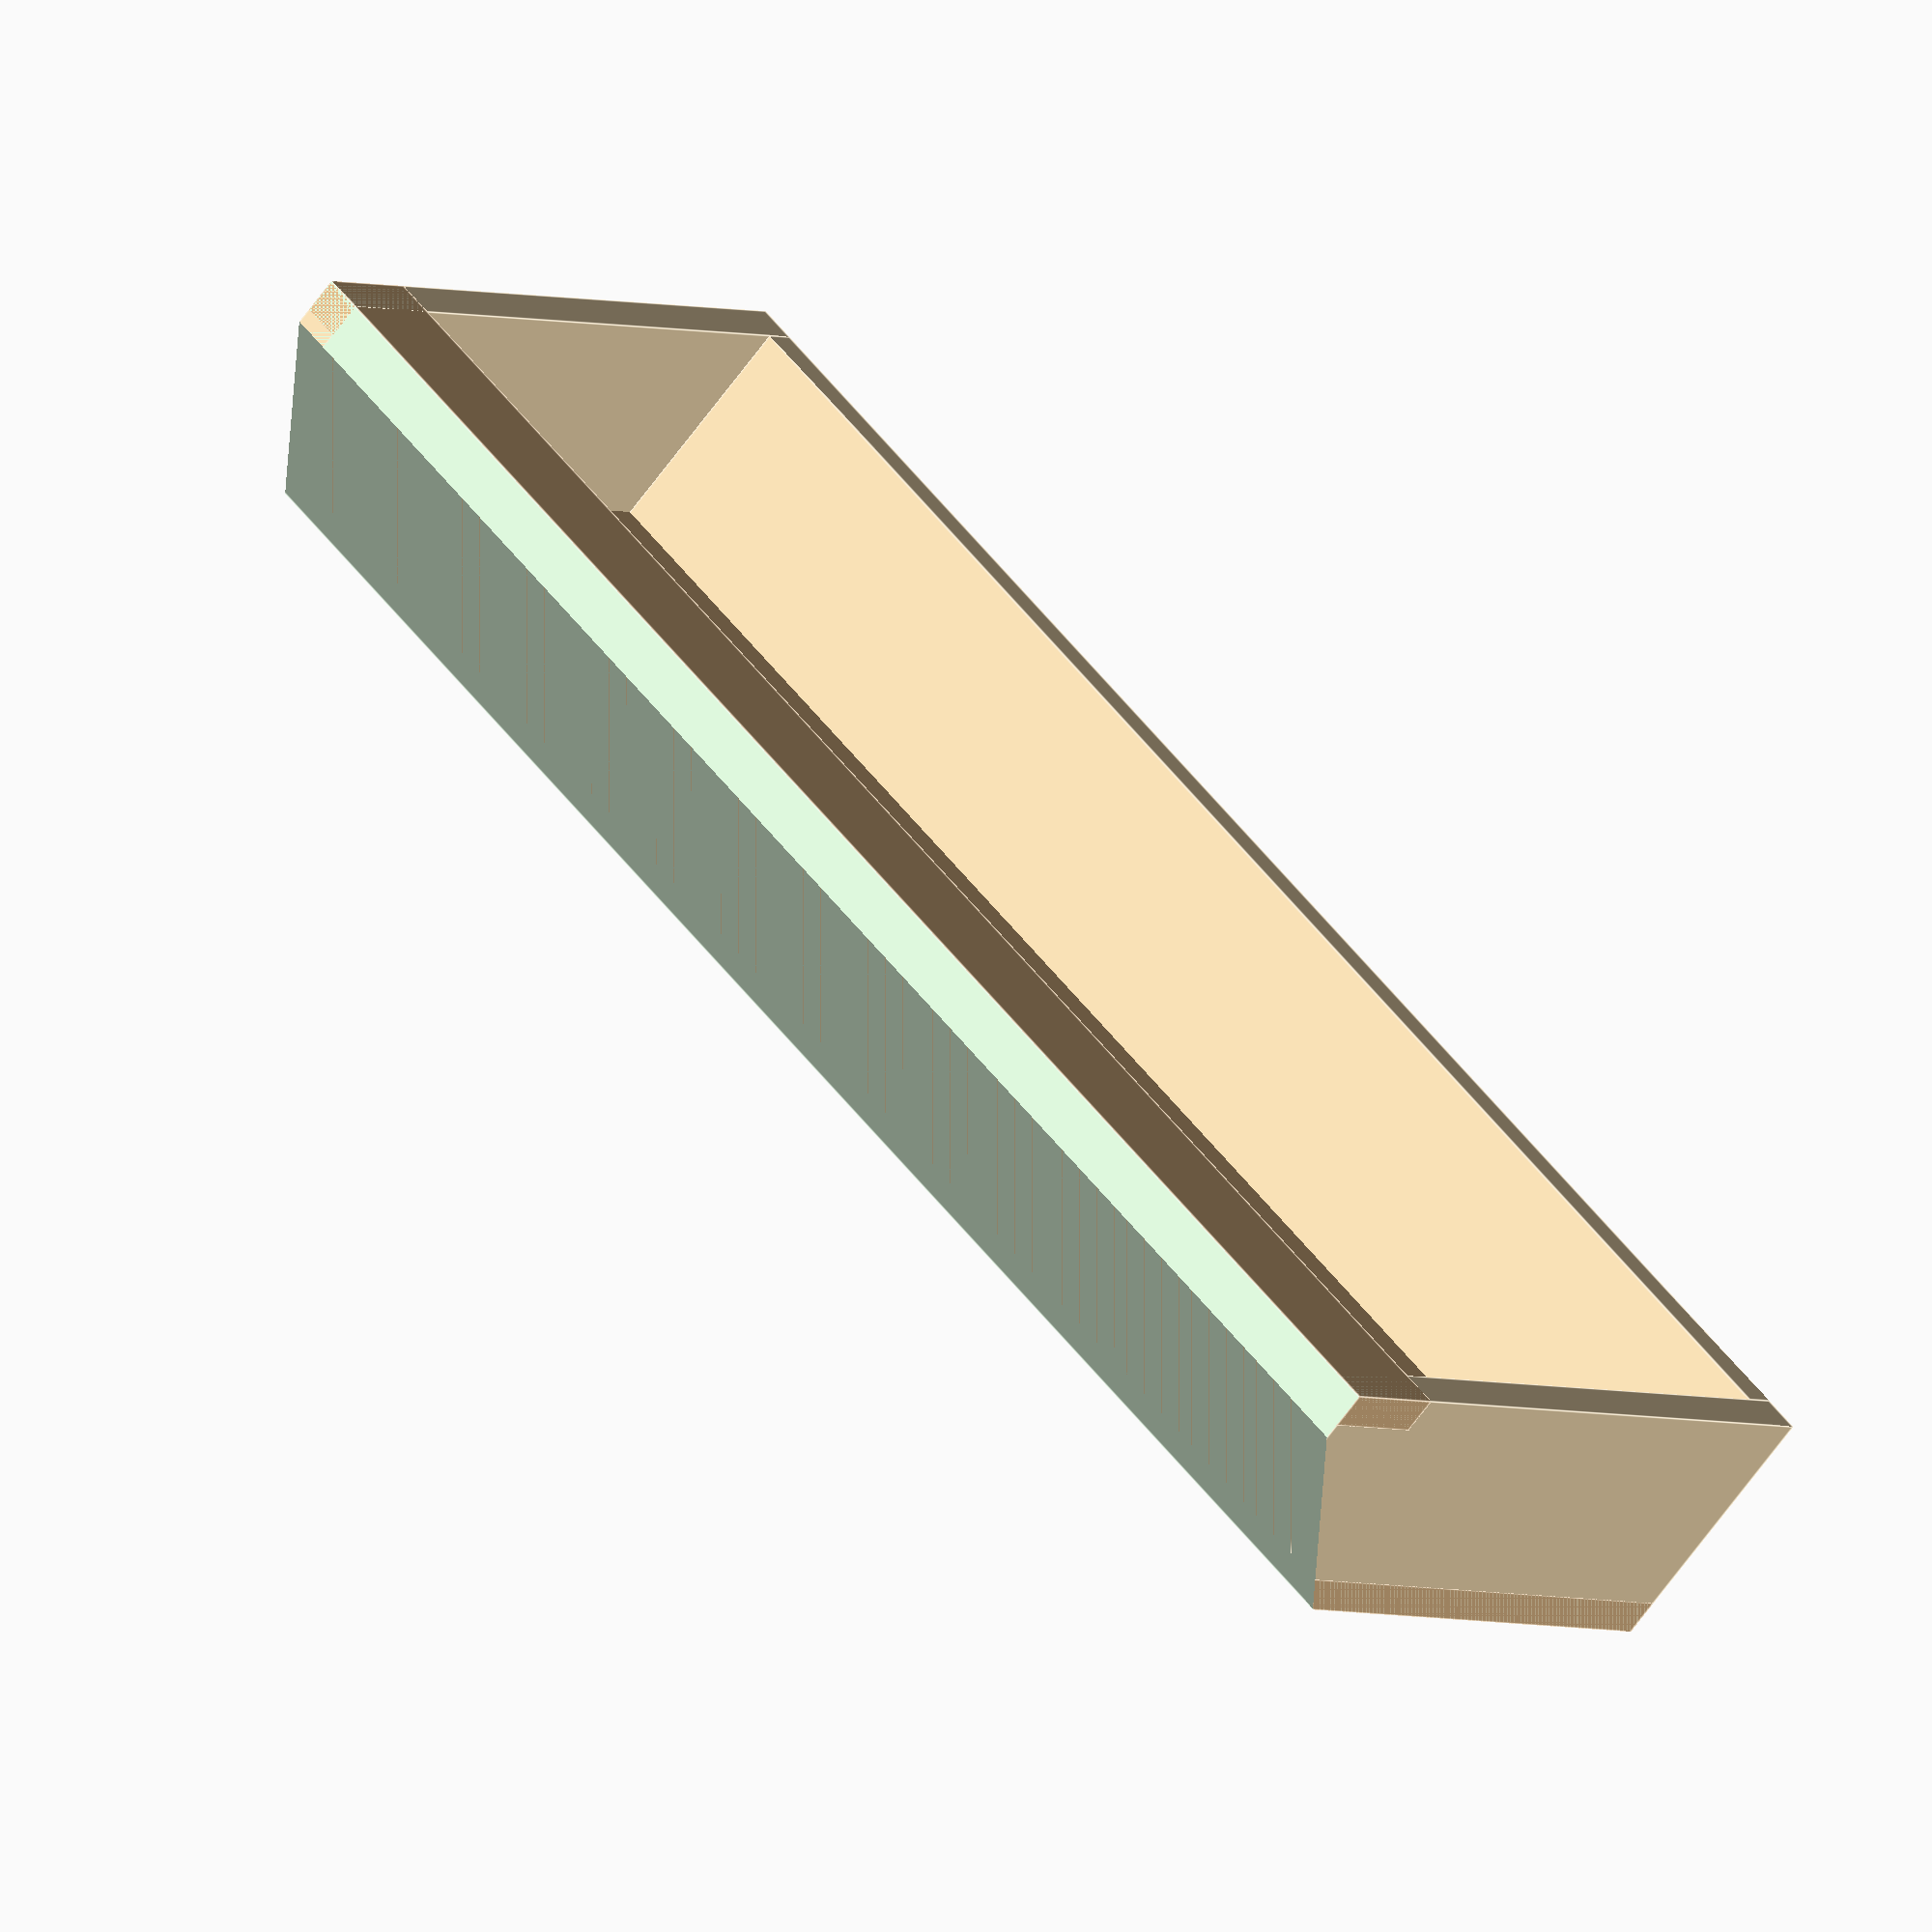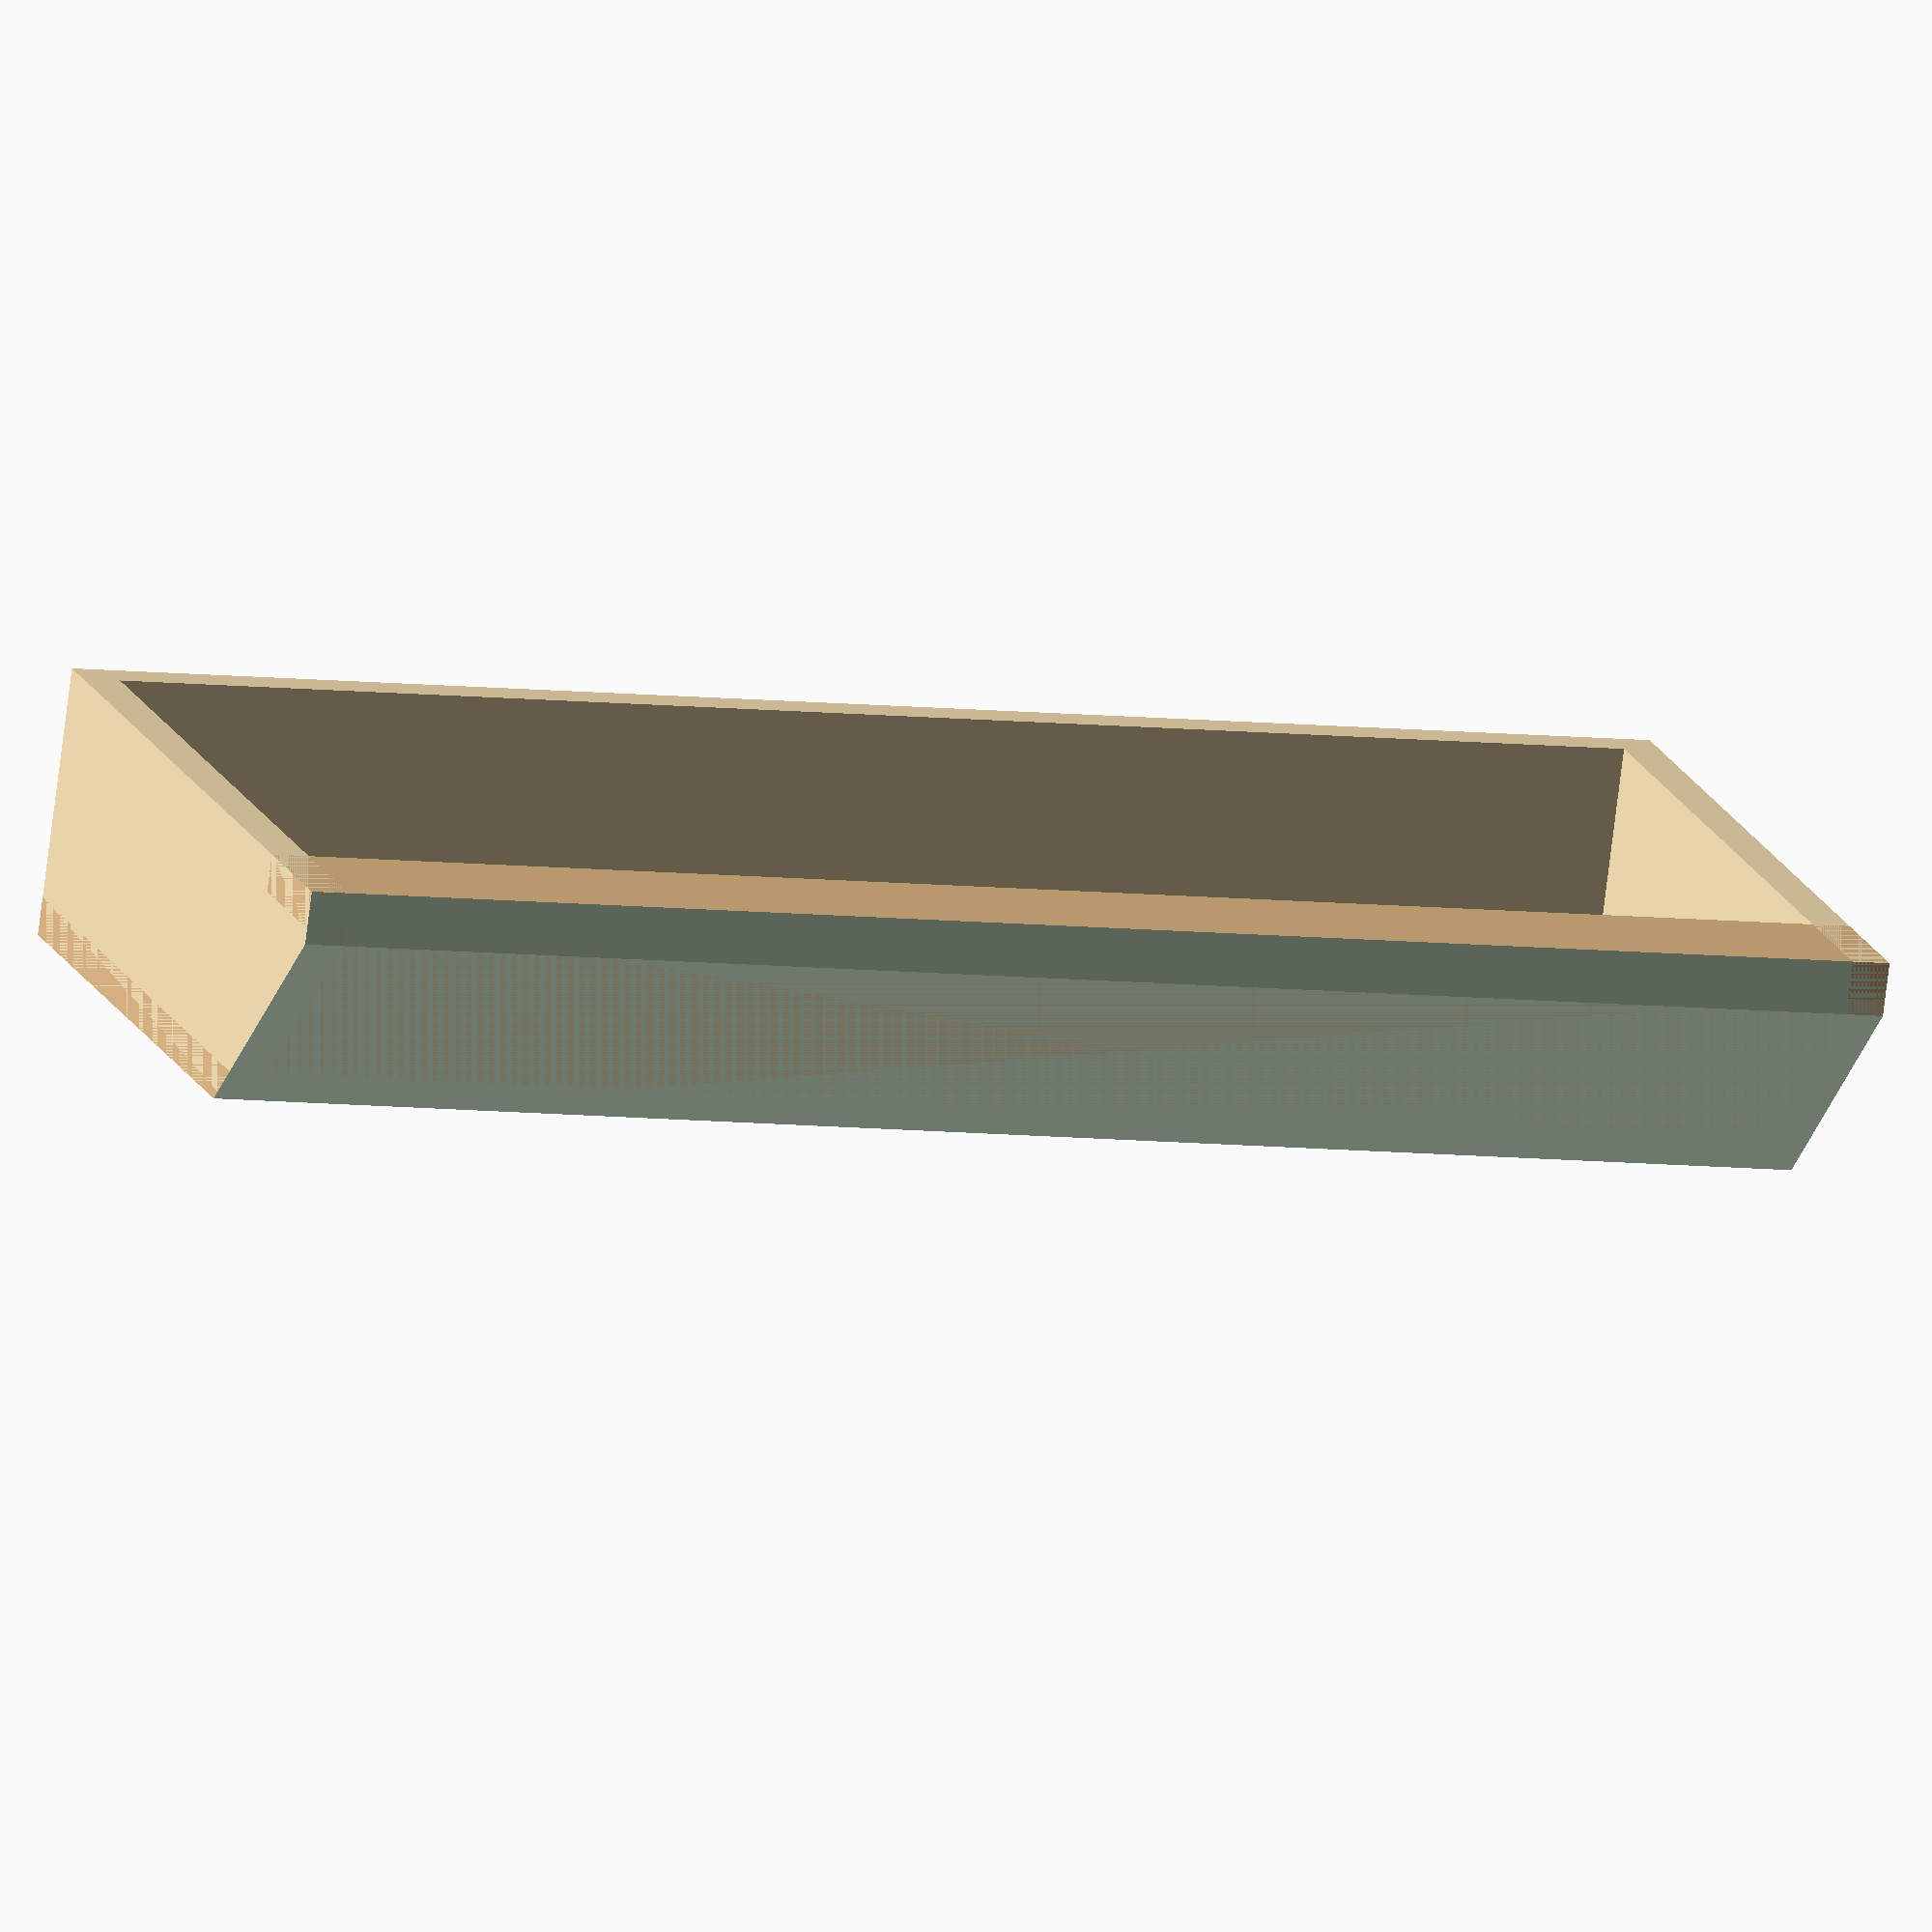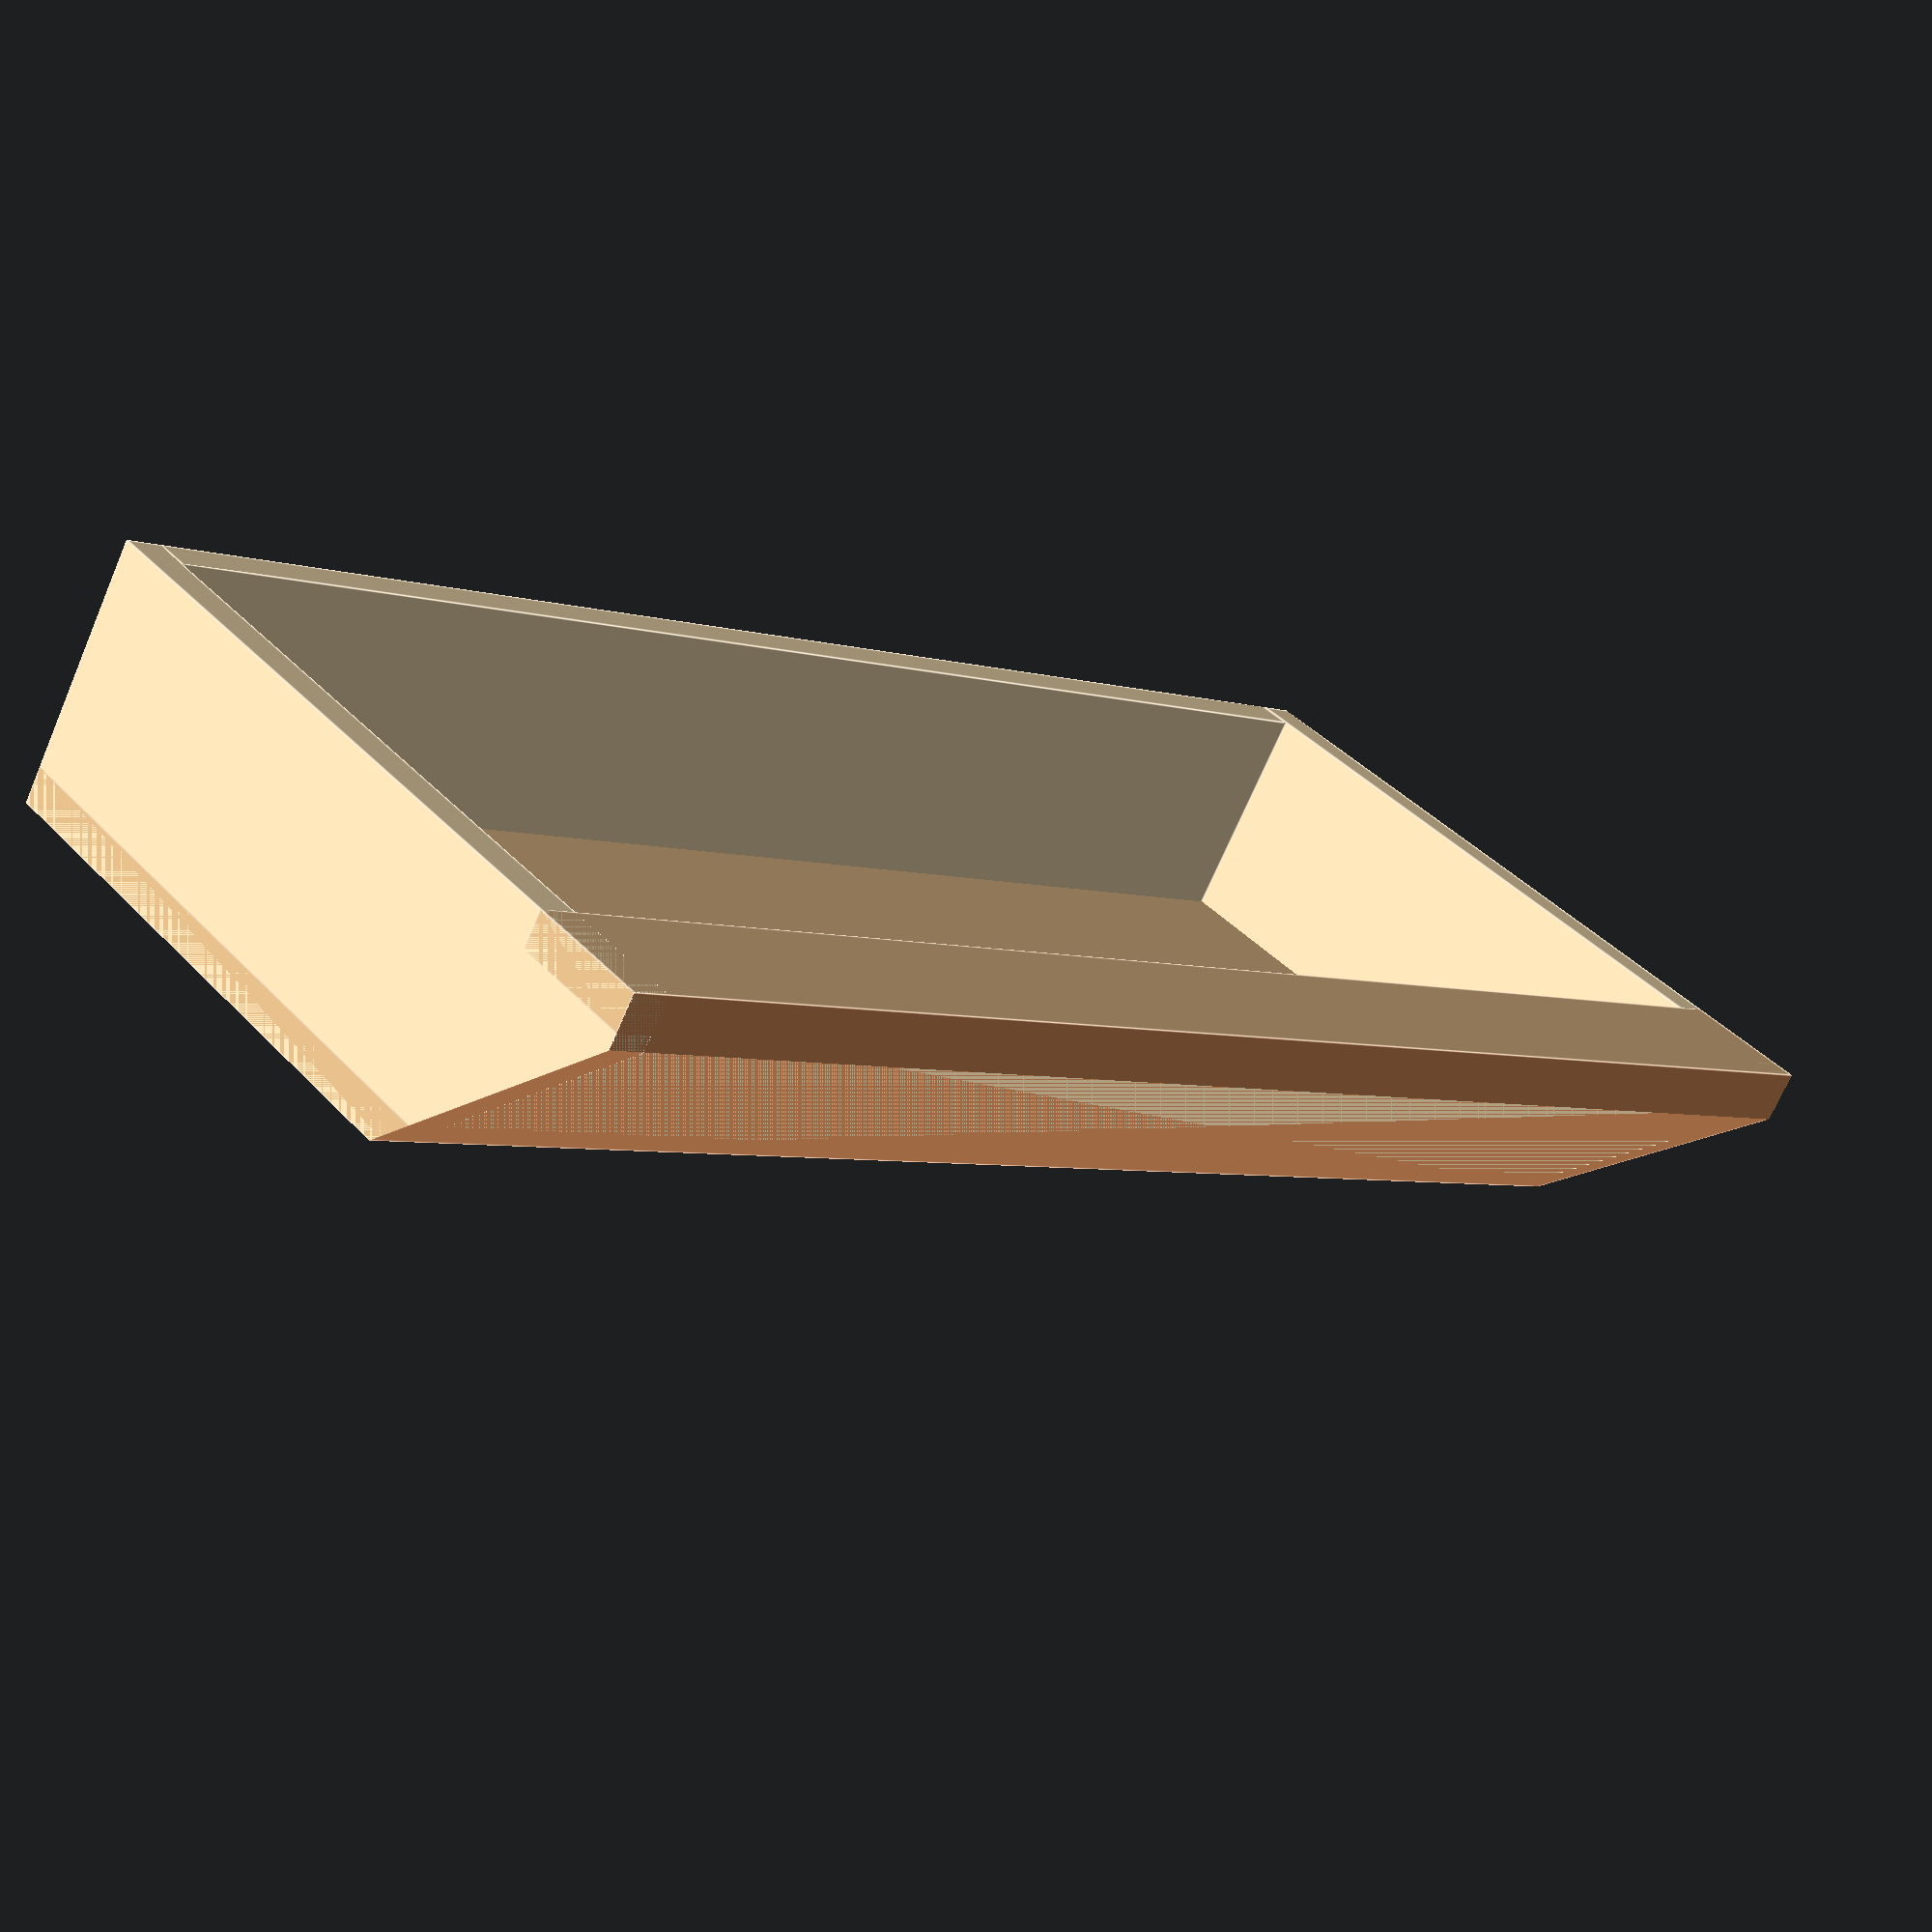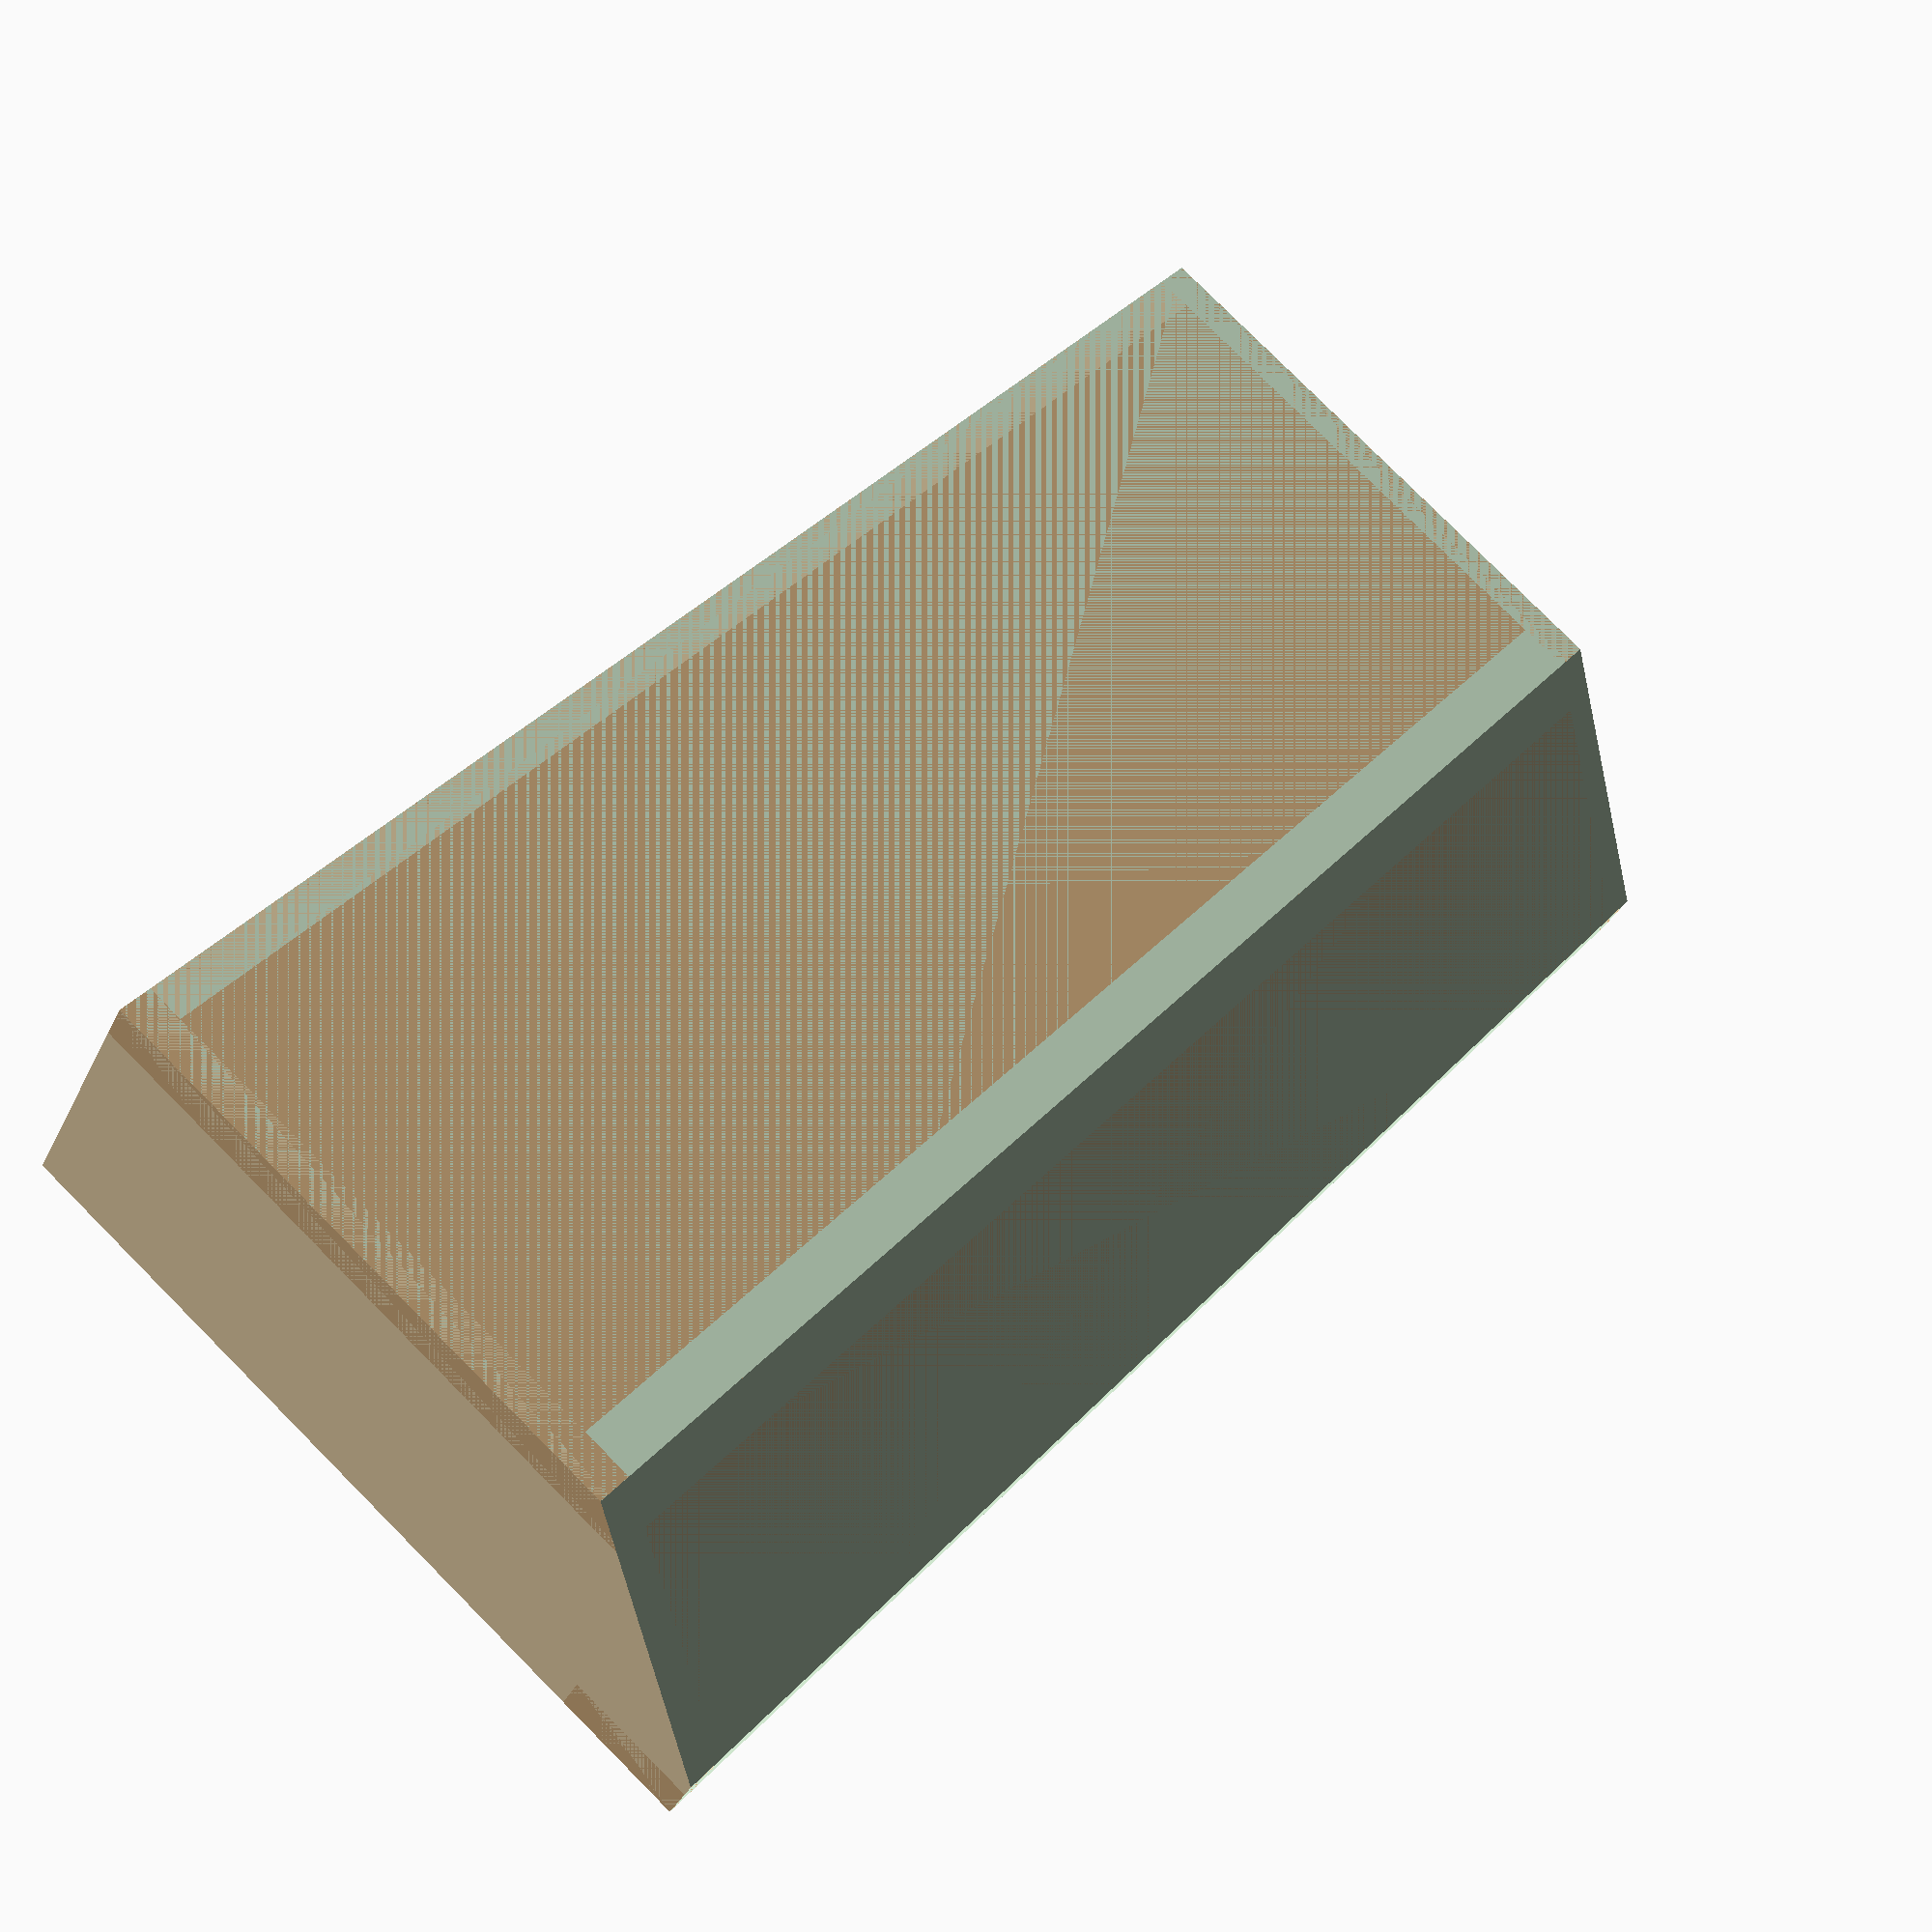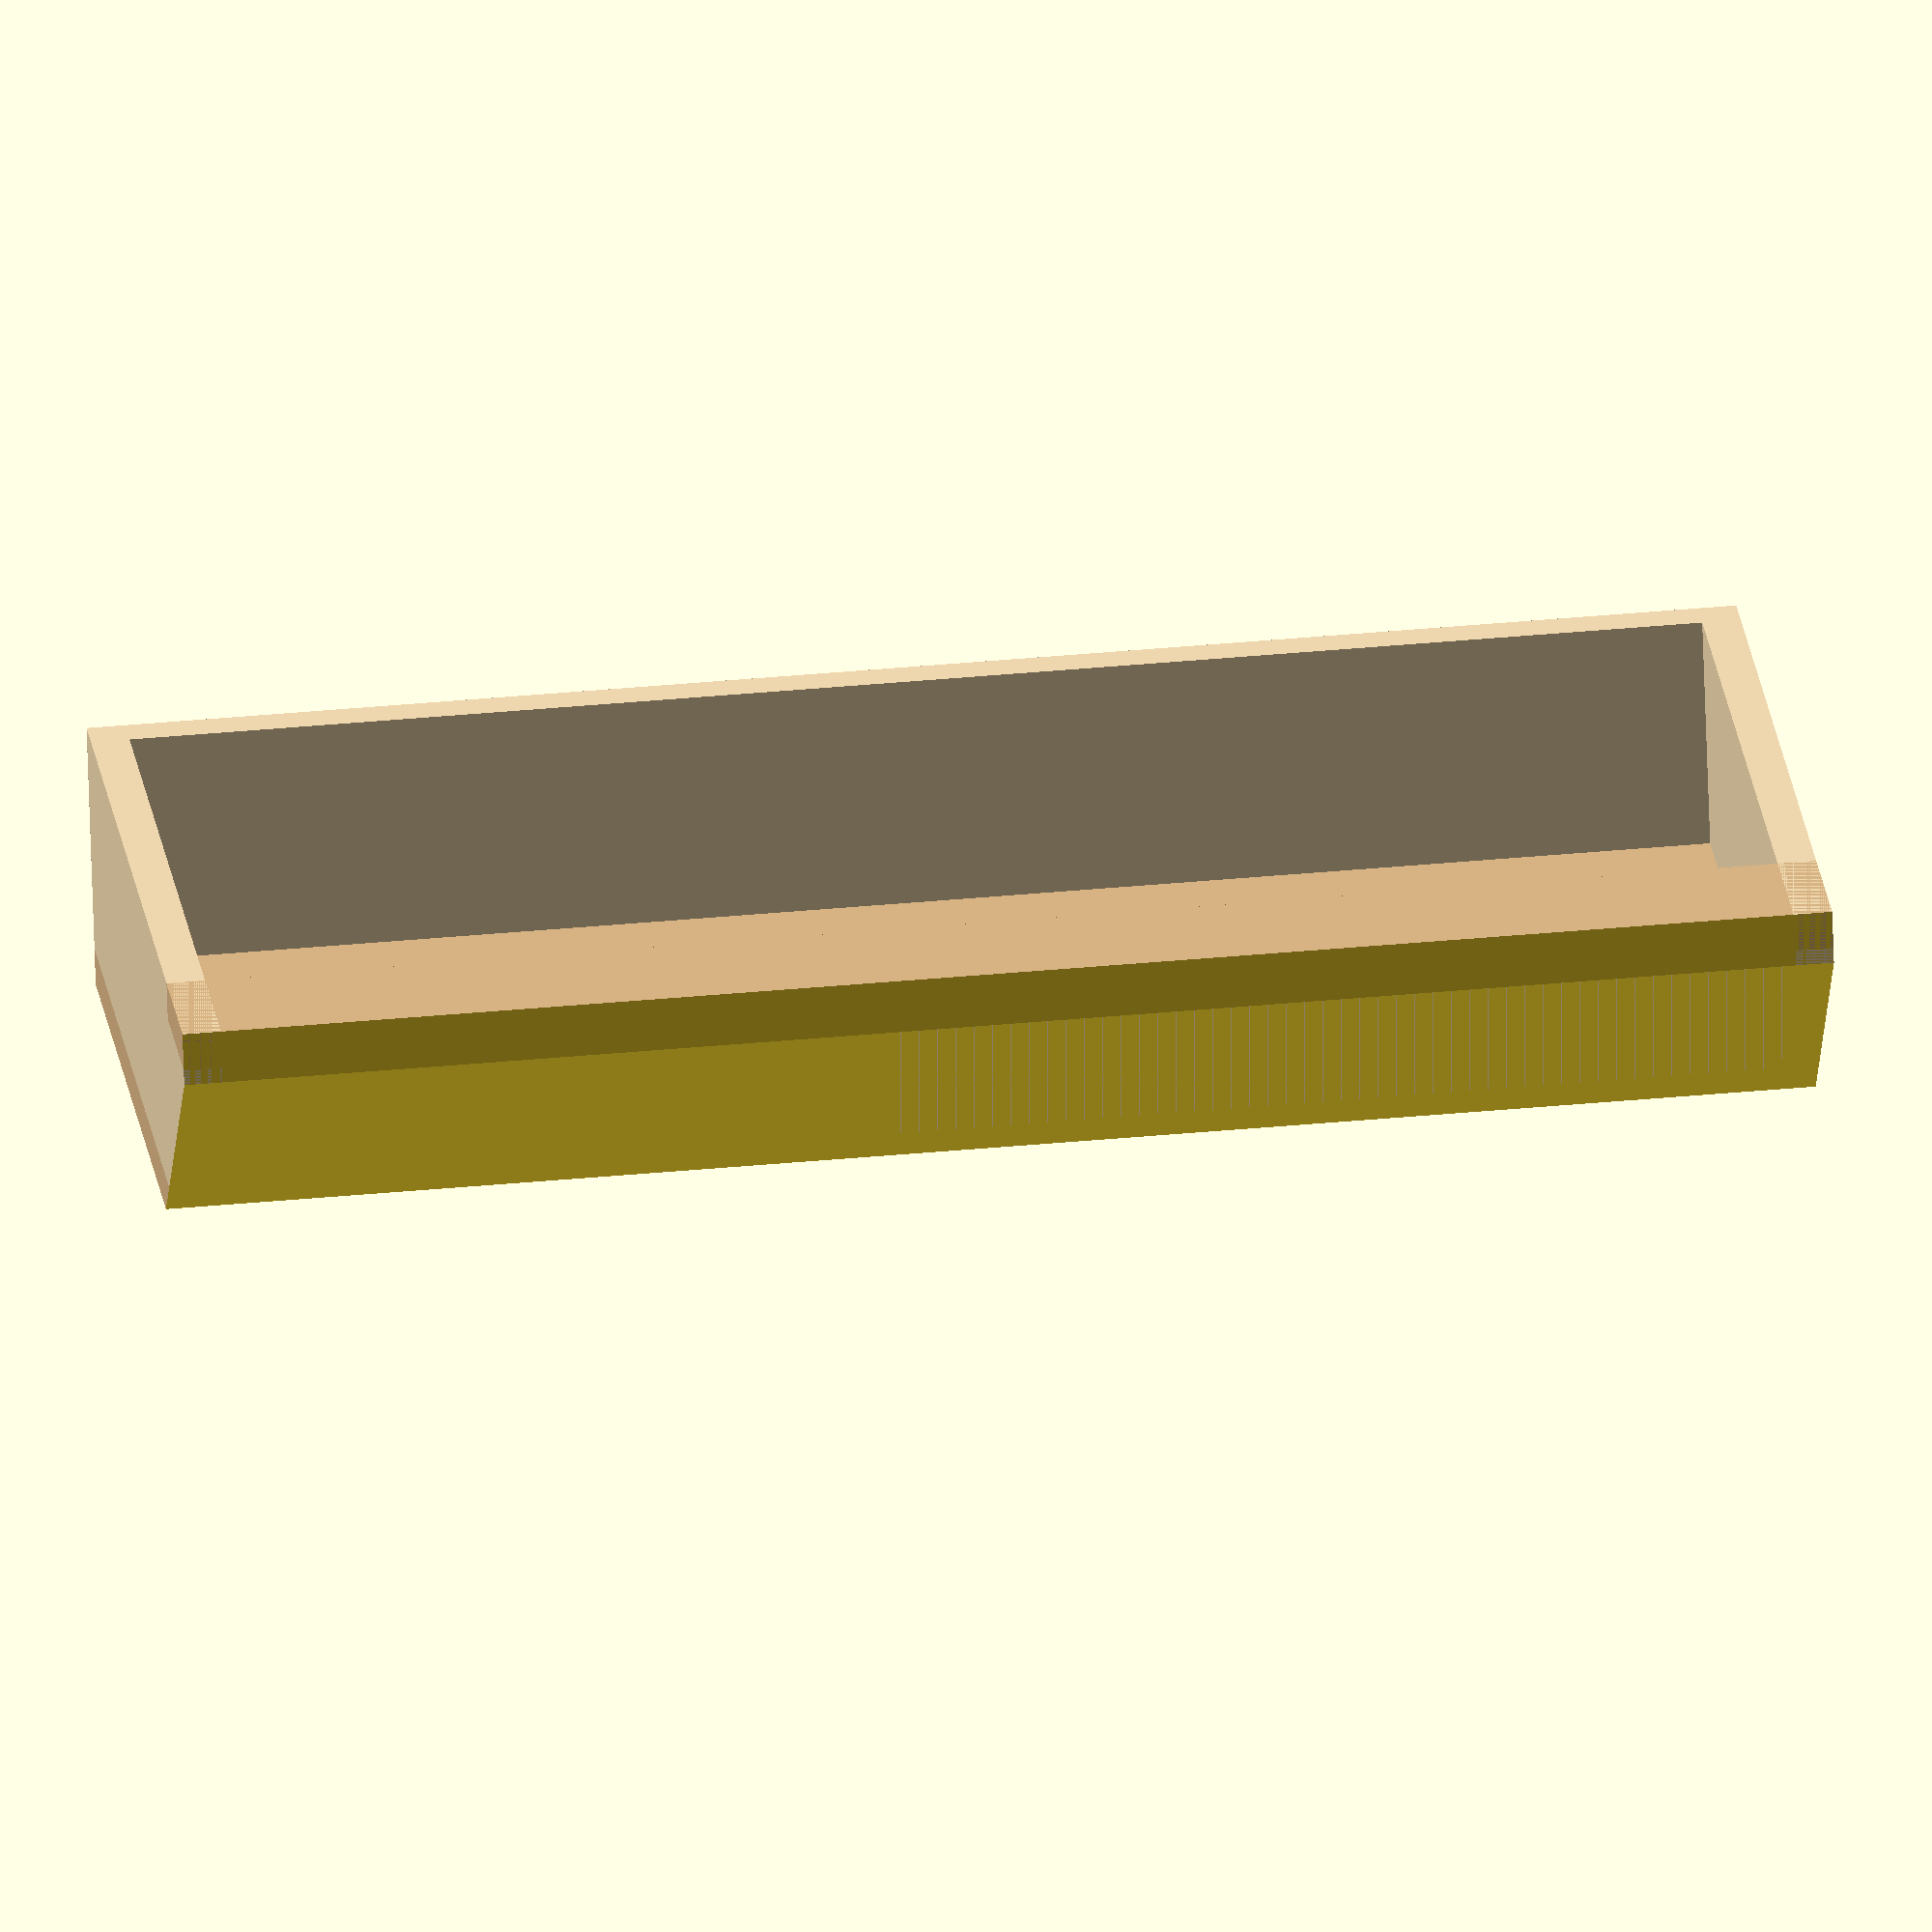
<openscad>
/*

    Door
    
    By Anton Augustsson


*/

// use dovtail library

module door (
    thicknessBottom,
    thicknessSide,
    thicknessFront,
    lenghtDoor,
    widthDoor,
    heightDoor,
    xDoor,yDoor,zDoor,
    yRotate
    ){
/*
    ---------- Local varibles ---------- 
*/

length = lenghtDoor;
width  = widthDoor;
height = heightDoor;

widthHandal = 50;
        
x=xDoor;
y=yDoor;
z=zDoor;

/*
    ---------- Code ---------- 
*/

//rotate([0,0,0])  0,0,0
//rotate([0,180,0])  0,0,height
translate([
    x,
    y,
    z]) 
rotate([0,yRotate,0])
difference () {
union () {


// Bottom 
color("Wheat")
translate([
    0,
    0,
    0]) 
cube(size = [
    width,
    length,
    thicknessBottom]);


// top
color("Wheat")
translate([
    0,
    0,
    height-thicknessBottom]) 
cube(size = [
    width,
    length,
    thicknessBottom]);


// Back
color("BurlyWood")
translate([
    0,
    length-thicknessSide,
    0]) 
cube(size = [
    width,
    thicknessSide,
    height]);    


// Side not angle
color("Wheat")
translate([
    0,
    0,
    thicknessBottom]) 
cube(size = [
    thicknessSide,
    length,
    height-thicknessBottom*2]); //

// Side angle
color("Wheat")
translate([
    width,
    0,
    thicknessBottom]) 
rotate([0,0,45])
cube(size = [
    thicknessSide,
    sqrt(length*length*2),
    height-thicknessBottom*2]); //

// Back
color("BurlyWood")
translate([
    width-widthHandal,
    0,
    0]) 
cube(size = [
    widthHandal,
    thicknessSide,
    height]);    

}

// removal
union () {
translate([
    width+sqrt(thicknessSide*thicknessSide*2),
    0,
    -1]) 
rotate([0,0,45])
cube(size = [
    length*sin(45),
    sqrt(length*length*2),
    height+2]); //

translate([
    width,
    0,
    -1]) 
cube(size = [
    thicknessSide,
    length,
    height+2]); //

translate([
    0,
    length,
    0]) 
cube(size = [
    width,
    thicknessSide,
    height]);    
}

}}


    
/*
    ---------- Example ---------- 
*/


thicknessBottom = 14;
thicknessSide   = 14;
thicknessFront  = 20;

length = 100;
width  = 300;
height = 600;


x=0;
y=0;
z=0;
yRotate=0;

door (
    thicknessBottom,
    thicknessSide,
    thicknessFront,
    length,
    width,
    height,
    x,y,z,
    yRotate
    );
</openscad>
<views>
elev=121.3 azim=48.3 roll=218.2 proj=o view=edges
elev=7.9 azim=156.9 roll=251.7 proj=o view=wireframe
elev=4.5 azim=146.9 roll=223.7 proj=p view=edges
elev=142.9 azim=208.9 roll=143.7 proj=p view=solid
elev=322.1 azim=196.0 roll=263.1 proj=o view=solid
</views>
